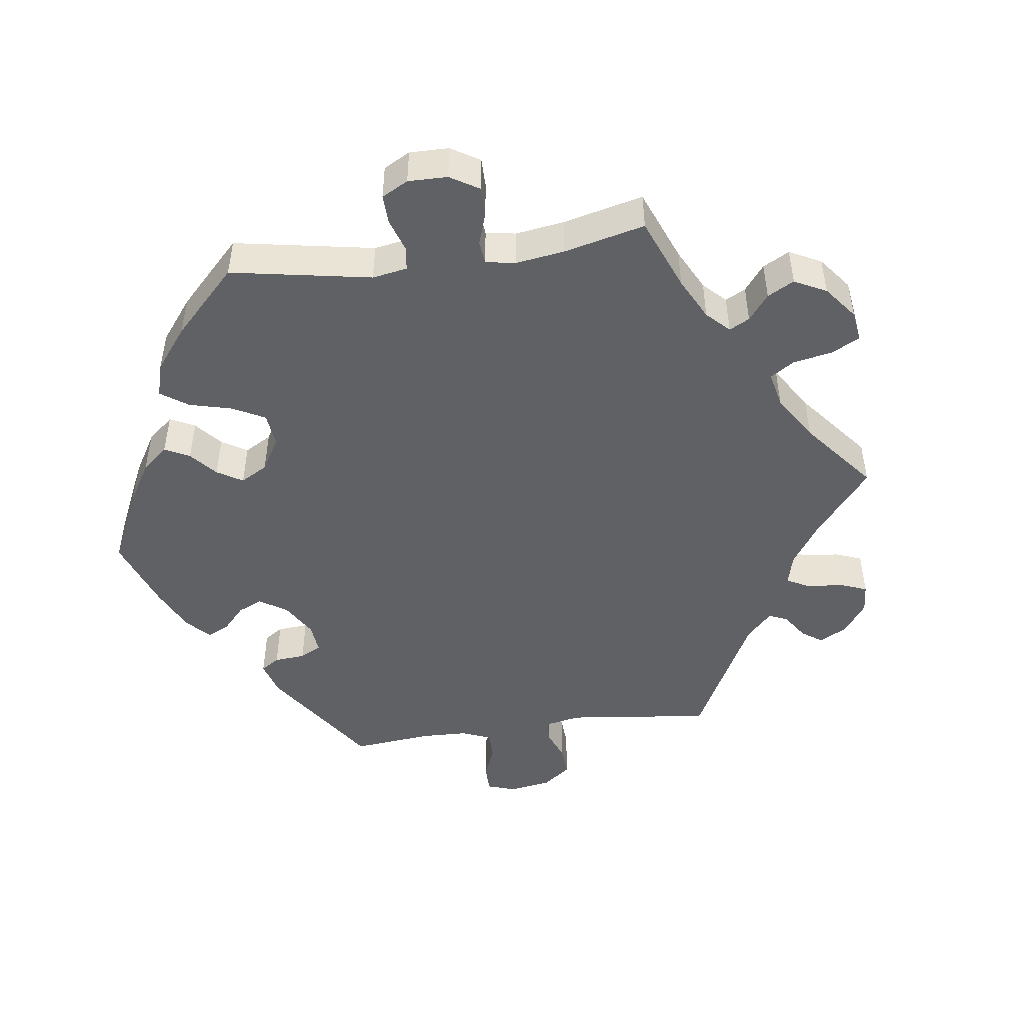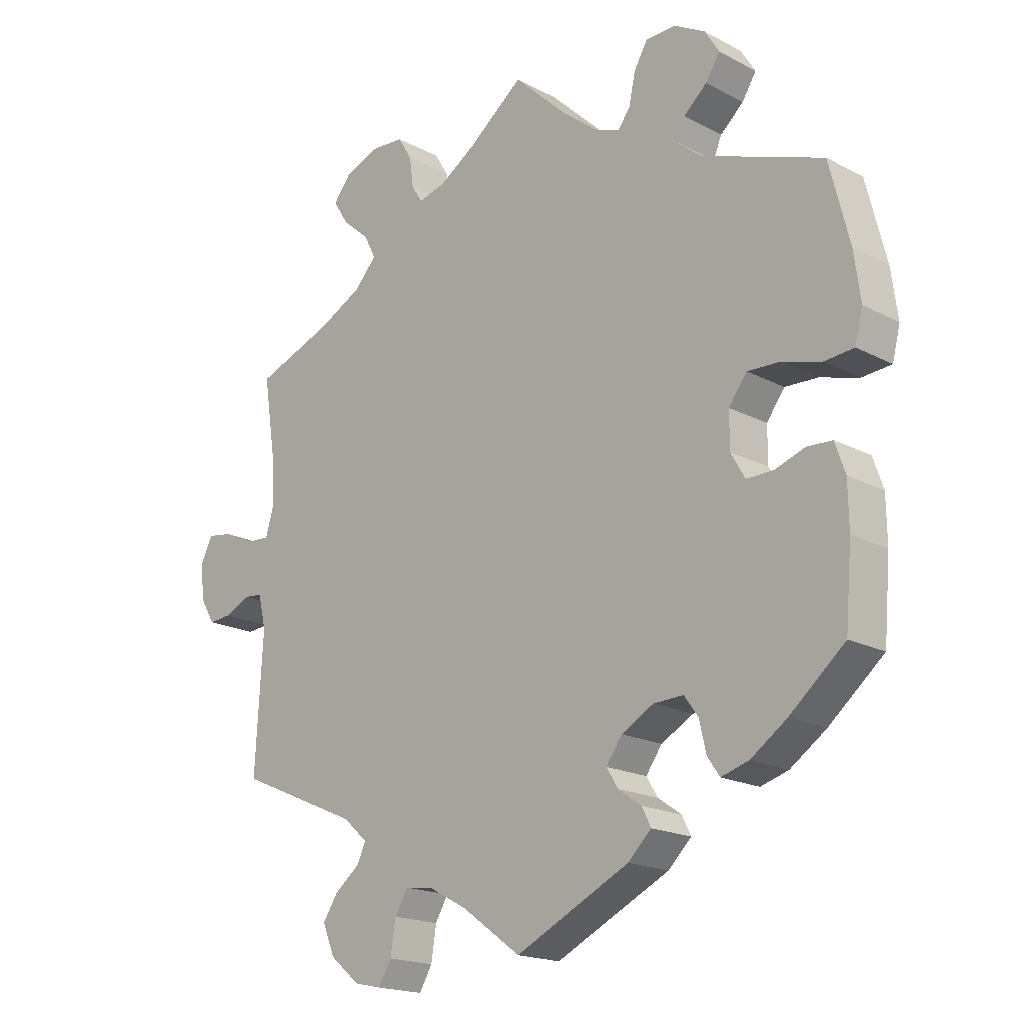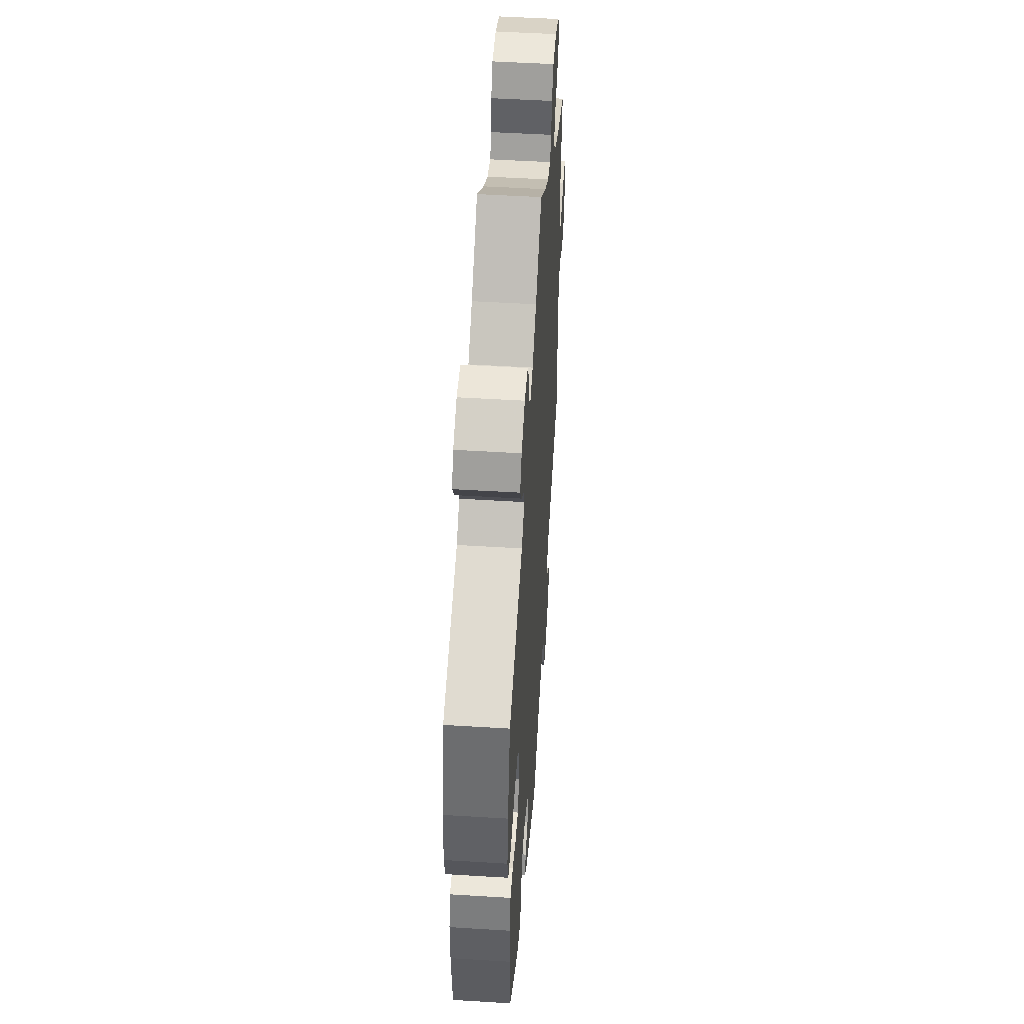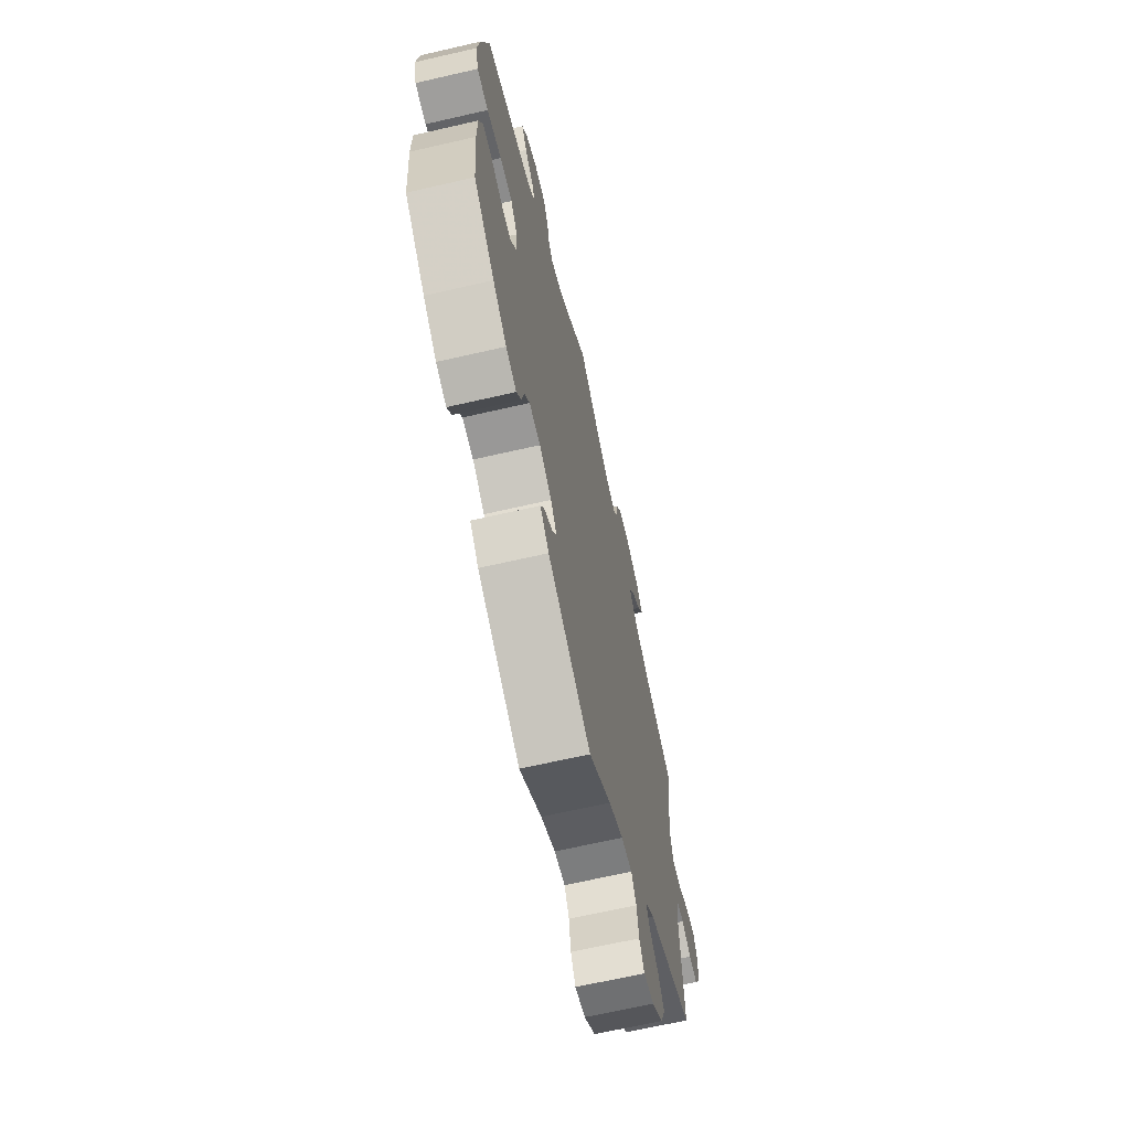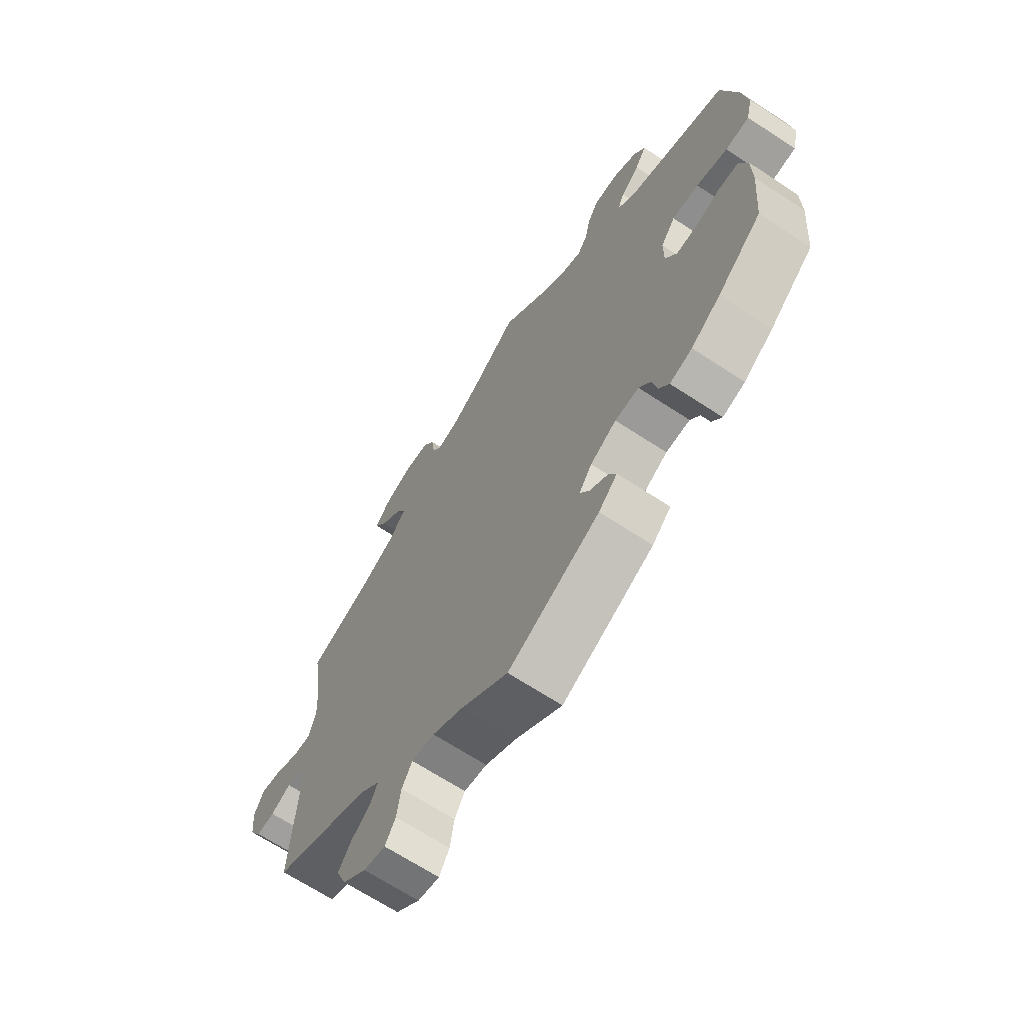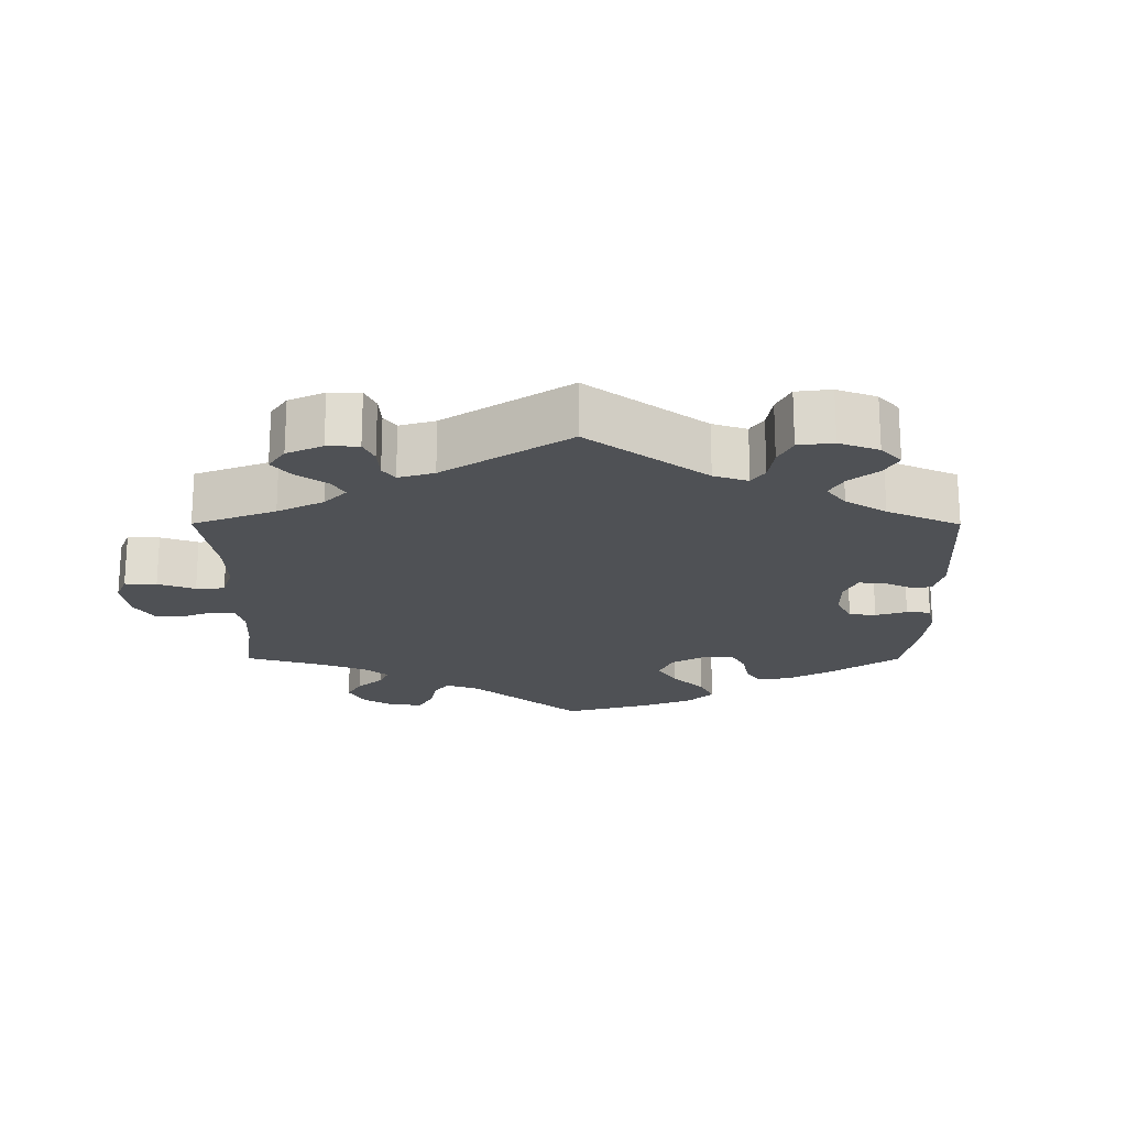
<metadata>
{"format":"obj","ext":"obj","renderer":"f3d","projection":"perspective","resolution":1024,"background":"white","views":[{"elev":-47.4,"azim":-22.3,"up":"+Y"},{"elev":-18.4,"azim":-135.4,"up":"+Z"},{"elev":49.8,"azim":-86.1,"up":"+Z"},{"elev":-66.4,"azim":-77.0,"up":"+Z"},{"elev":-67.1,"azim":-123.4,"up":"+Z"},{"elev":-20.0,"azim":119.8,"up":"+Y"}]}
</metadata>
<code>
v 0.087 0.07 0.51
v 0.143 0.07 0.474
v 0.185 0.07 0.463
v 0.202 0.07 0.49
v 0.208 0.07 0.536
v 0.23 0.07 0.572
v 0.28 0.07 0.575
v 0.335 0.07 0.553
v 0.362 0.07 0.519
v 0.338 0.07 0.481
v 0.296 0.07 0.445
v 0.278 0.07 0.409
v 0.313 0.07 0.371
v 0.38 0.07 0.336
v 0.501 0.07 0.29
v 0.482 0.07 0.167
v 0.478 0.07 0.095
v 0.491 0.07 0.051
v 0.527 0.07 0.053
v 0.575 0.07 0.075
v 0.614 0.07 0.081
v 0.632 0.07 0.044
v 0.627 0.07 -0.011
v 0.604 0.07 -0.049
v 0.569 0.07 -0.046
v 0.53 0.07 -0.027
v 0.501 0.07 -0.03
v 0.489 0.07 -0.081
v 0.501 0.07 -0.289
v 0.312 0.07 -0.371
v 0.274 0.07 -0.405
v 0.288 0.07 -0.434
v 0.326 0.07 -0.464
v 0.35 0.07 -0.5
v 0.331 0.07 -0.546
v 0.285 0.07 -0.584
v 0.243 0.07 -0.593
v 0.223 0.07 -0.559
v 0.215 0.07 -0.508
v 0.195 0.07 -0.474
v 0.151 0.07 -0.48
v 0.092 0.07 -0.512
v 0.001 0.07 -0.578
v -0.176 0.07 -0.491
v -0.212 0.07 -0.456
v -0.198 0.07 -0.428
v -0.162 0.07 -0.403
v -0.144 0.07 -0.374
v -0.169 0.07 -0.339
v -0.219 0.07 -0.311
v -0.265 0.07 -0.309
v -0.287 0.07 -0.34
v -0.297 0.07 -0.385
v -0.316 0.07 -0.413
v -0.359 0.07 -0.4
v -0.415 0.07 -0.361
v -0.5 0.07 -0.289
v -0.51 0.07 -0.172
v -0.509 0.07 -0.103
v -0.493 0.07 -0.057
v -0.454 0.07 -0.055
v -0.408 0.07 -0.071
v -0.366 0.07 -0.072
v -0.344 0.07 -0.034
v -0.344 0.07 0.021
v -0.372 0.07 0.059
v -0.423 0.07 0.057
v -0.483 0.07 0.04
v -0.529 0.07 0.044
v -0.541 0.07 0.092
v -0.531 0.07 0.166
v -0.5 0.07 0.289
v -0.312 0.07 0.357
v -0.274 0.07 0.389
v -0.287 0.07 0.42
v -0.323 0.07 0.452
v -0.345 0.07 0.487
v -0.323 0.07 0.523
v -0.275 0.07 0.55
v -0.228 0.07 0.549
v -0.207 0.07 0.513
v -0.197 0.07 0.466
v -0.178 0.07 0.44
v -0.138 0.07 0.455
v -0.084 0.07 0.498
v 0 0.07 0.578
v 0.087 0 0.51
v 0.143 0 0.474
v 0.185 0 0.463
v 0.202 0 0.49
v 0.208 0 0.536
v 0.23 0 0.572
v 0.28 0 0.575
v 0.335 0 0.553
v 0.362 0 0.519
v 0.338 0 0.481
v 0.296 0 0.445
v 0.278 0 0.409
v 0.313 0 0.371
v 0.38 0 0.336
v 0.501 0 0.29
v 0.482 0 0.167
v 0.478 0 0.095
v 0.491 0 0.051
v 0.527 0 0.053
v 0.575 0 0.075
v 0.614 0 0.081
v 0.632 0 0.044
v 0.627 0 -0.011
v 0.604 0 -0.049
v 0.569 0 -0.046
v 0.53 0 -0.027
v 0.501 0 -0.03
v 0.489 0 -0.081
v 0.501 0 -0.289
v 0.312 0 -0.371
v 0.274 0 -0.405
v 0.288 0 -0.434
v 0.326 0 -0.464
v 0.35 0 -0.5
v 0.331 0 -0.546
v 0.285 0 -0.584
v 0.243 0 -0.593
v 0.223 0 -0.559
v 0.215 0 -0.508
v 0.195 0 -0.474
v 0.151 0 -0.48
v 0.092 0 -0.512
v 0.001 0 -0.578
v -0.176 0 -0.491
v -0.212 0 -0.456
v -0.198 0 -0.428
v -0.162 0 -0.403
v -0.144 0 -0.374
v -0.169 0 -0.339
v -0.219 0 -0.311
v -0.265 0 -0.309
v -0.287 0 -0.34
v -0.297 0 -0.385
v -0.316 0 -0.413
v -0.359 0 -0.4
v -0.415 0 -0.361
v -0.5 0 -0.289
v -0.51 0 -0.172
v -0.509 0 -0.103
v -0.493 0 -0.057
v -0.454 0 -0.055
v -0.408 0 -0.071
v -0.366 0 -0.072
v -0.344 0 -0.034
v -0.344 0 0.021
v -0.372 0 0.059
v -0.423 0 0.057
v -0.483 0 0.04
v -0.529 0 0.044
v -0.541 0 0.092
v -0.531 0 0.166
v -0.5 0 0.289
v -0.312 0 0.357
v -0.274 0 0.389
v -0.287 0 0.42
v -0.323 0 0.452
v -0.345 0 0.487
v -0.323 0 0.523
v -0.275 0 0.55
v -0.228 0 0.549
v -0.207 0 0.513
v -0.197 0 0.466
v -0.178 0 0.44
v -0.138 0 0.455
v -0.084 0 0.498
v 0 0 0.578
f 85 86 1
f 84 85 1 2
f 83 84 2 3
f 79 80 81 82
f 79 82 83
f 78 79 83
f 75 76 77 78
f 74 75 78 83
f 73 74 83 3
f 71 72 73 3
f 67 68 69 70
f 66 67 70 71
f 59 60 61 62
f 59 62 63
f 58 59 63
f 57 58 63
f 56 57 63
f 55 56 63 64
f 52 53 54 55
f 51 52 55 64
f 44 45 46 47
f 42 43 44 47
f 41 42 47 48
f 40 41 48 49
f 36 37 38 39
f 36 39 40
f 35 36 40
f 32 33 34 35
f 31 32 35 40
f 30 31 40 49
f 28 29 30 49
f 23 24 25 26
f 23 26 27
f 22 23 27
f 19 20 21 22
f 18 19 22 27
f 17 18 27 28
f 14 15 16
f 13 14 16 17
f 12 13 17 28
f 8 9 10 11
f 8 11 12
f 7 8 12
f 4 5 6 7
f 3 4 7 12
f 66 71 3 12
f 50 51 64 65
f 28 49 50 65
f 12 28 65 66
f 87 172 171
f 88 87 171 170
f 89 88 170 169
f 168 167 166 165
f 169 168 165
f 169 165 164
f 164 163 162 161
f 169 164 161 160
f 89 169 160 159
f 89 159 158 157
f 156 155 154 153
f 157 156 153 152
f 148 147 146 145
f 149 148 145
f 149 145 144
f 149 144 143
f 149 143 142
f 150 149 142 141
f 141 140 139 138
f 150 141 138 137
f 133 132 131 130
f 133 130 129 128
f 134 133 128 127
f 135 134 127 126
f 125 124 123 122
f 126 125 122
f 126 122 121
f 121 120 119 118
f 126 121 118 117
f 135 126 117 116
f 135 116 115 114
f 112 111 110 109
f 113 112 109
f 113 109 108
f 108 107 106 105
f 113 108 105 104
f 114 113 104 103
f 102 101 100
f 103 102 100 99
f 114 103 99 98
f 97 96 95 94
f 98 97 94
f 98 94 93
f 93 92 91 90
f 98 93 90 89
f 98 89 157 152
f 151 150 137 136
f 151 136 135 114
f 152 151 114 98
f 1 87 88 2
f 2 88 89 3
f 3 89 90 4
f 4 90 91 5
f 5 91 92 6
f 6 92 93 7
f 7 93 94 8
f 8 94 95 9
f 9 95 96 10
f 10 96 97 11
f 11 97 98 12
f 12 98 99 13
f 13 99 100 14
f 14 100 101 15
f 15 101 102 16
f 16 102 103 17
f 17 103 104 18
f 18 104 105 19
f 19 105 106 20
f 20 106 107 21
f 21 107 108 22
f 22 108 109 23
f 23 109 110 24
f 24 110 111 25
f 25 111 112 26
f 26 112 113 27
f 27 113 114 28
f 28 114 115 29
f 29 115 116 30
f 30 116 117 31
f 31 117 118 32
f 32 118 119 33
f 33 119 120 34
f 34 120 121 35
f 35 121 122 36
f 36 122 123 37
f 37 123 124 38
f 38 124 125 39
f 39 125 126 40
f 40 126 127 41
f 41 127 128 42
f 42 128 129 43
f 43 129 130 44
f 44 130 131 45
f 45 131 132 46
f 46 132 133 47
f 47 133 134 48
f 48 134 135 49
f 49 135 136 50
f 50 136 137 51
f 51 137 138 52
f 52 138 139 53
f 53 139 140 54
f 54 140 141 55
f 55 141 142 56
f 56 142 143 57
f 57 143 144 58
f 58 144 145 59
f 59 145 146 60
f 60 146 147 61
f 61 147 148 62
f 62 148 149 63
f 63 149 150 64
f 64 150 151 65
f 65 151 152 66
f 66 152 153 67
f 67 153 154 68
f 68 154 155 69
f 69 155 156 70
f 70 156 157 71
f 71 157 158 72
f 72 158 159 73
f 73 159 160 74
f 74 160 161 75
f 75 161 162 76
f 76 162 163 77
f 77 163 164 78
f 78 164 165 79
f 79 165 166 80
f 80 166 167 81
f 81 167 168 82
f 82 168 169 83
f 83 169 170 84
f 84 170 171 85
f 85 171 172 86
f 86 172 87 1

</code>
